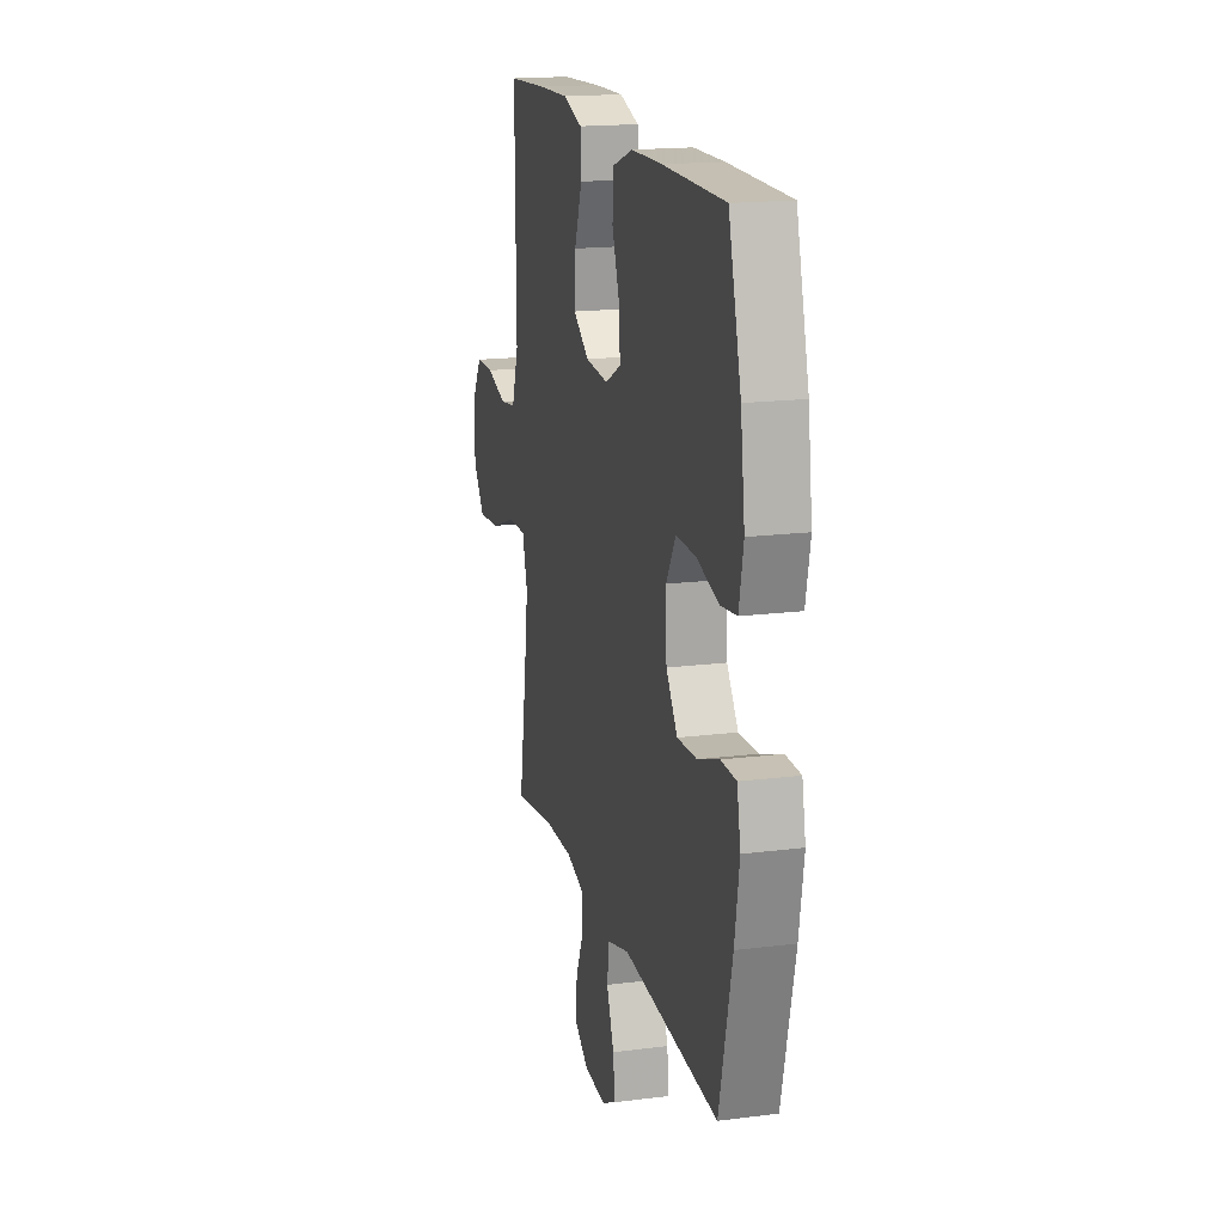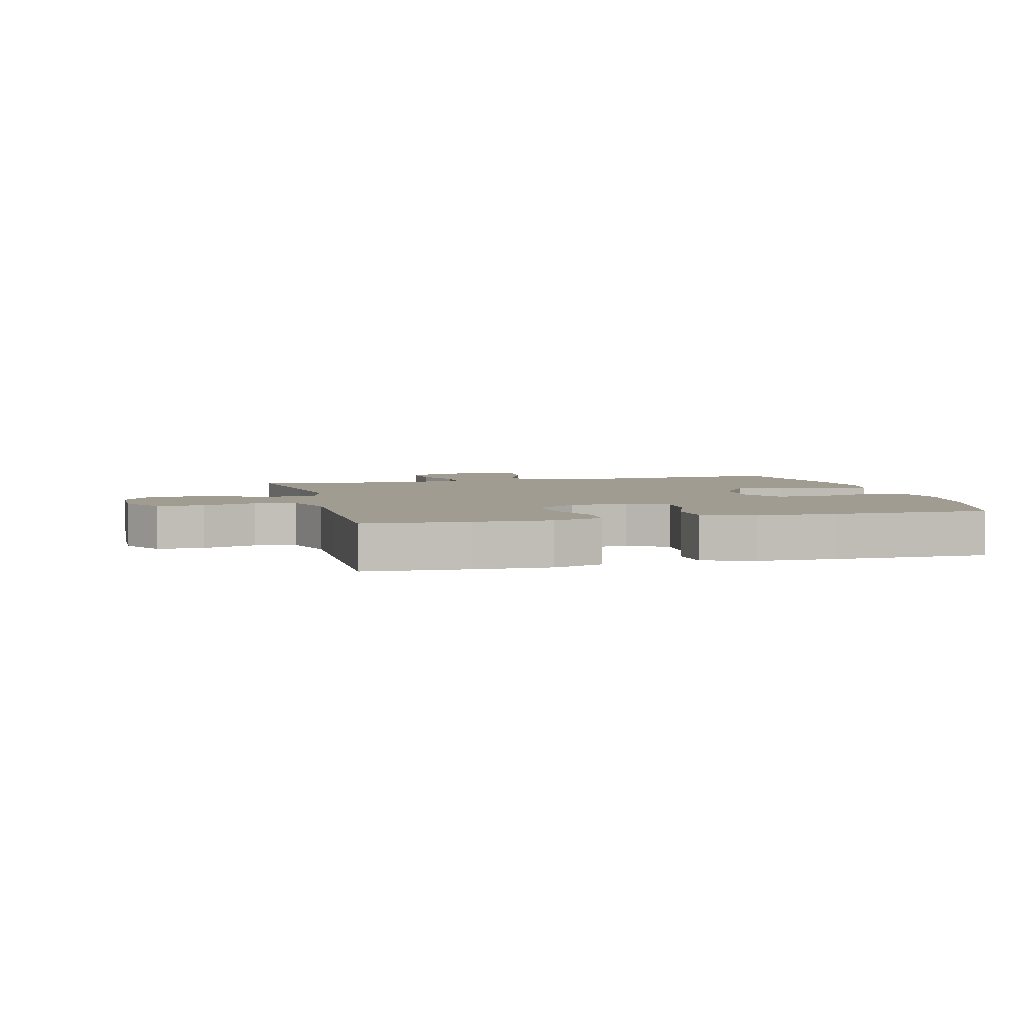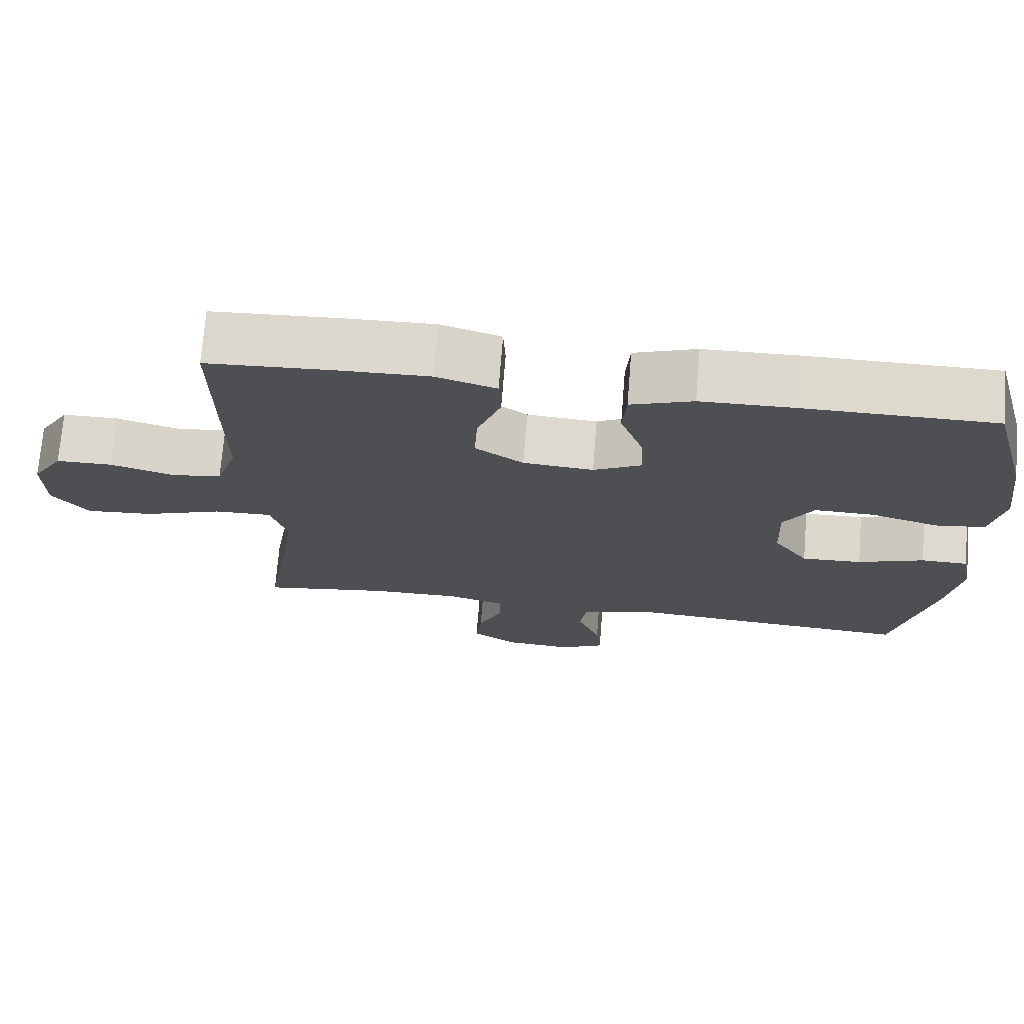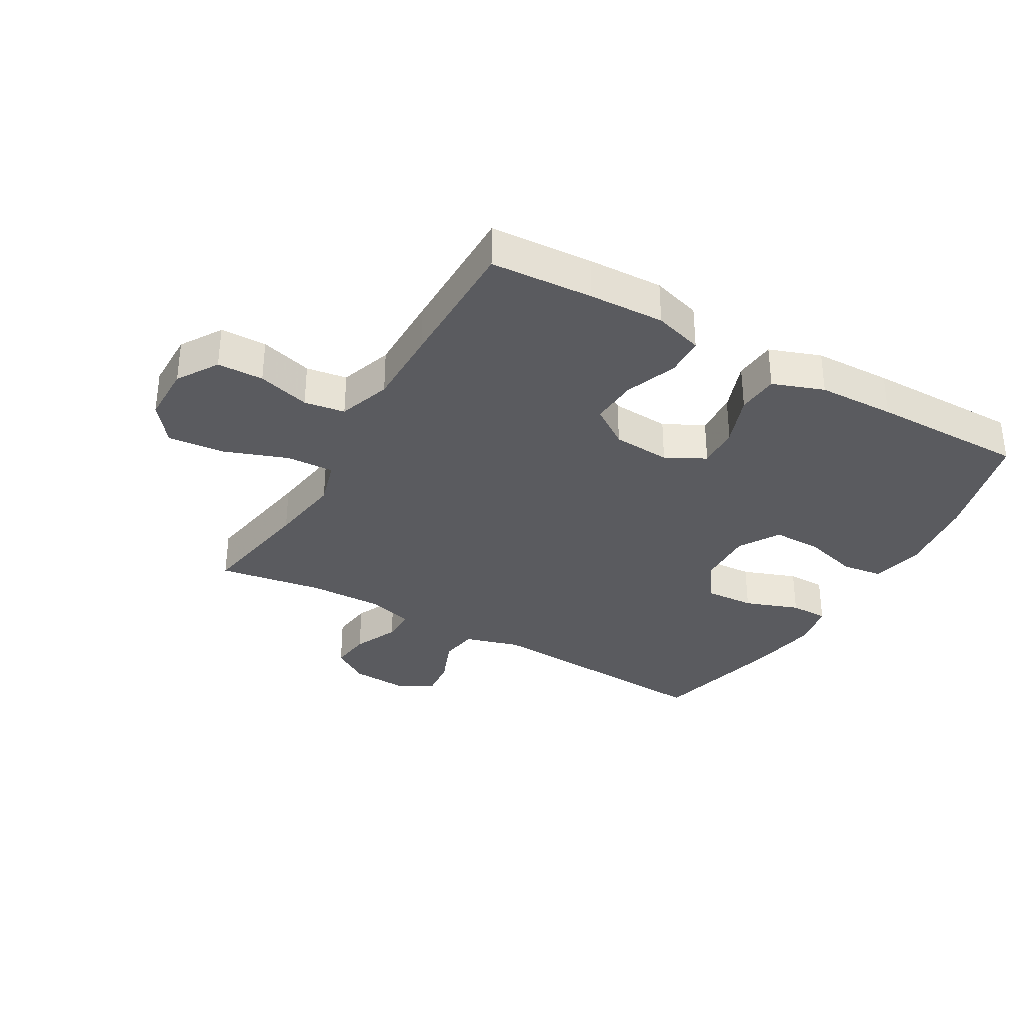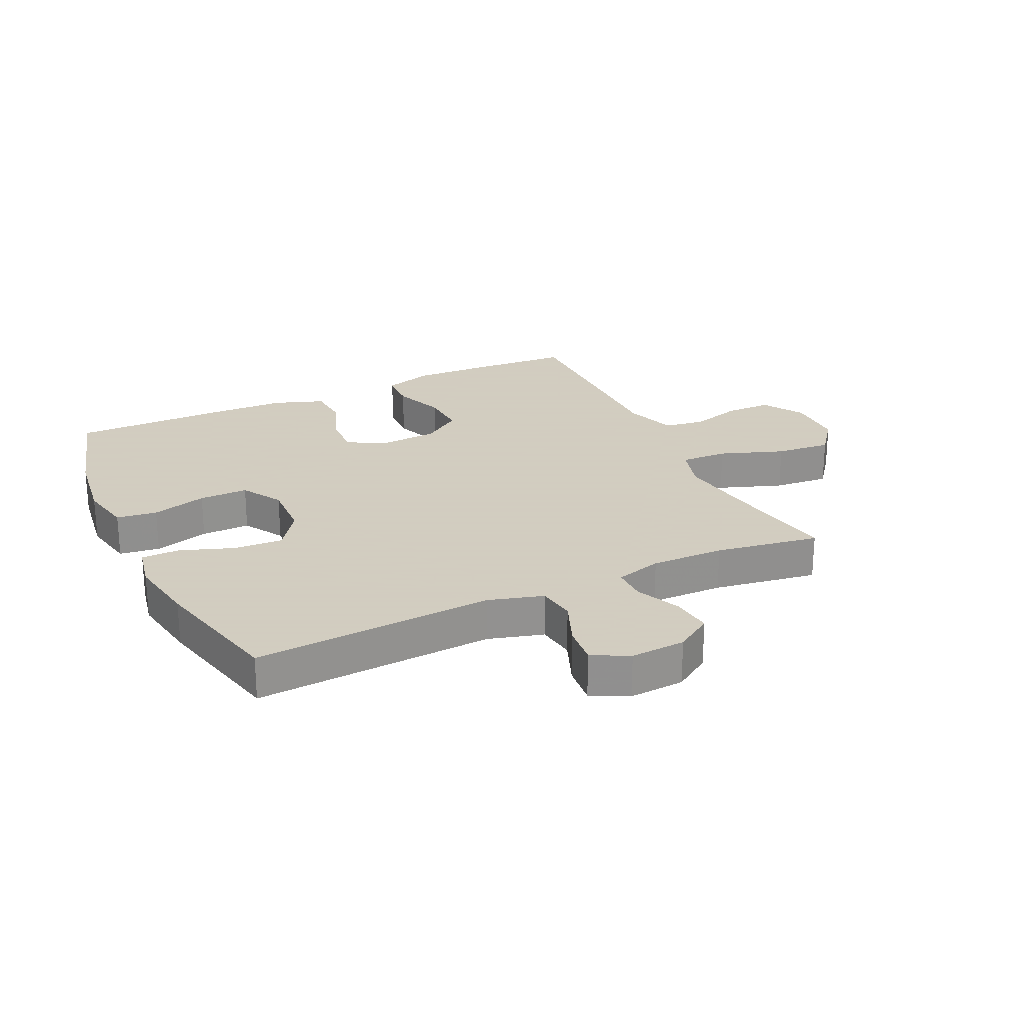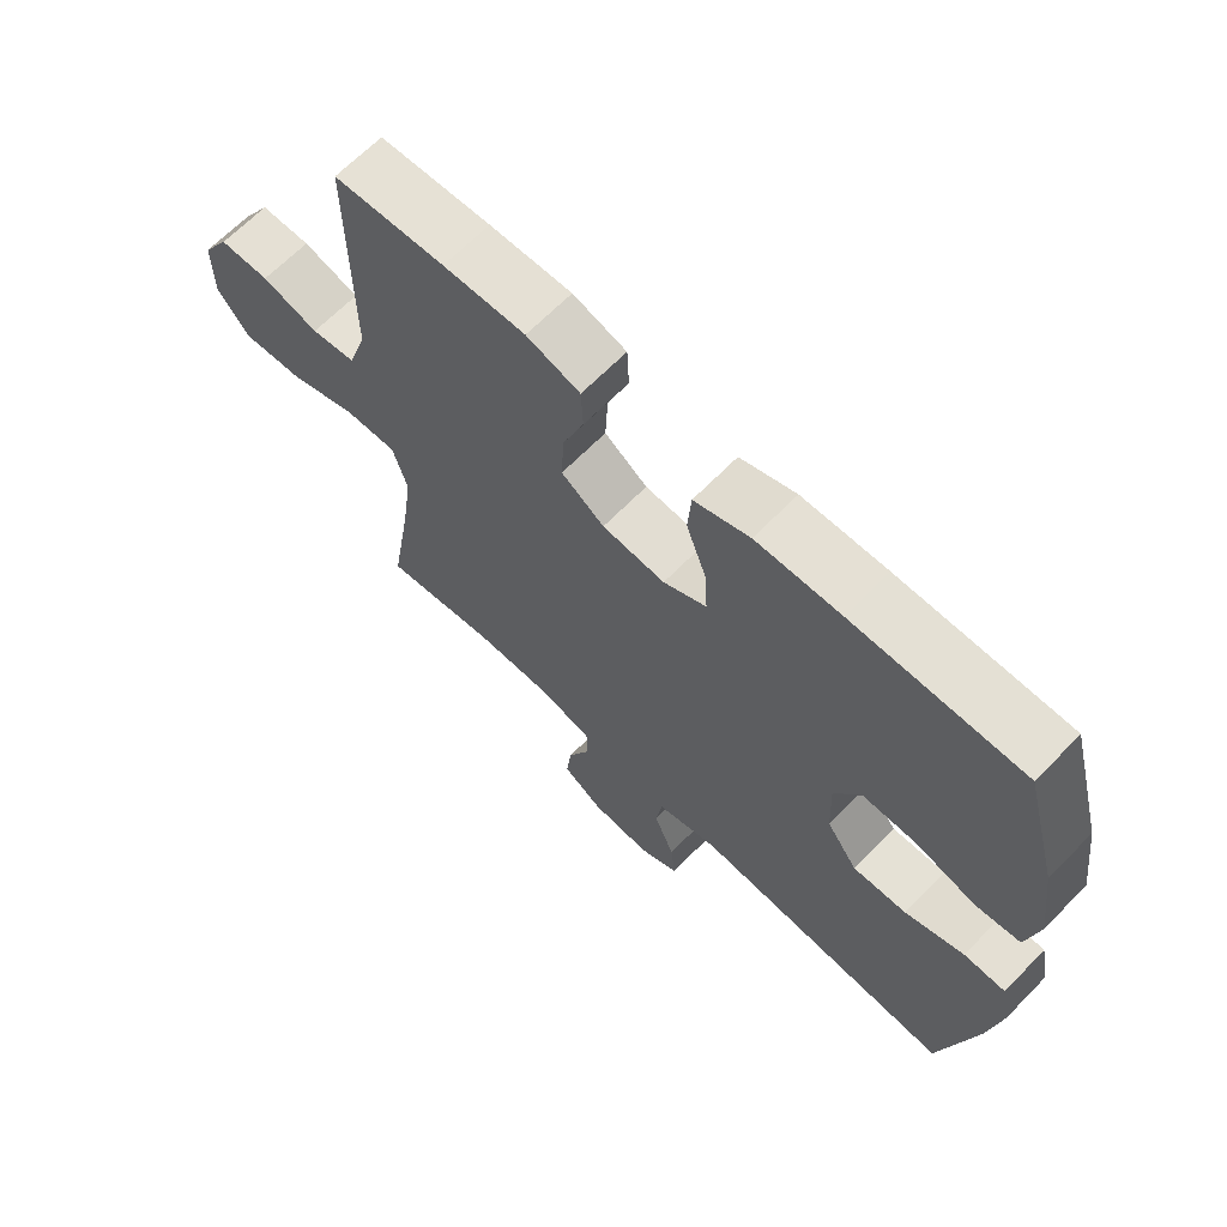
<metadata>
{"format":"obj","ext":"obj","renderer":"f3d","projection":"perspective","resolution":1024,"background":"white","views":[{"elev":17.6,"azim":76.0,"up":"+Z"},{"elev":4.3,"azim":-14.3,"up":"+Y"},{"elev":72.0,"azim":4.6,"up":"+Z"},{"elev":-33.3,"azim":-29.9,"up":"+Y"},{"elev":24.3,"azim":154.7,"up":"+Y"},{"elev":66.0,"azim":44.3,"up":"+Z"}]}
</metadata>
<code>
v 0.5 0.07 -0.5
v 0.103 0.07 -0.474
v 0.012 0.07 -0.5
v 0.003 0.07 -0.563
v 0.034 0.07 -0.641
v 0.041 0.07 -0.707
v -0.019 0.07 -0.738
v -0.11 0.07 -0.732
v -0.171 0.07 -0.692
v -0.163 0.07 -0.624
v -0.13 0.07 -0.55
v -0.13 0.07 -0.493
v -0.207 0.07 -0.471
v -0.328 0.07 -0.473
v -0.5 0.07 -0.5
v -0.467 0.07 -0.304
v -0.45 0.07 -0.183
v -0.472 0.07 -0.107
v -0.55 0.07 -0.11
v -0.656 0.07 -0.148
v -0.748 0.07 -0.156
v -0.797 0.07 -0.093
v -0.798 0.07 0.003
v -0.756 0.07 0.071
v -0.68 0.07 0.072
v -0.594 0.07 0.047
v -0.527 0.07 0.057
v -0.498 0.07 0.144
v -0.499 0.07 0.275
v -0.5 0.07 0.5
v -0.332 0.07 0.51
v -0.208 0.07 0.514
v -0.127 0.07 0.489
v -0.124 0.07 0.424
v -0.156 0.07 0.338
v -0.16 0.07 0.26
v -0.095 0.07 0.215
v 0 0.07 0.208
v 0.065 0.07 0.242
v 0.061 0.07 0.313
v 0.03 0.07 0.398
v 0.035 0.07 0.467
v 0.119 0.07 0.497
v 0.246 0.07 0.5
v 0.5 0.07 0.5
v 0.552 0.07 0.311
v 0.57 0.07 0.179
v 0.552 0.07 0.091
v 0.485 0.07 0.082
v 0.394 0.07 0.108
v 0.313 0.07 0.109
v 0.273 0.07 0.042
v 0.277 0.07 -0.054
v 0.324 0.07 -0.12
v 0.405 0.07 -0.116
v 0.494 0.07 -0.084
v 0.557 0.07 -0.085
v 0.572 0.07 -0.159
v 0.553 0.07 -0.275
v 0.5 0 -0.5
v 0.103 0 -0.474
v 0.012 0 -0.5
v 0.003 0 -0.563
v 0.034 0 -0.641
v 0.041 0 -0.707
v -0.019 0 -0.738
v -0.11 0 -0.732
v -0.171 0 -0.692
v -0.163 0 -0.624
v -0.13 0 -0.55
v -0.13 0 -0.493
v -0.207 0 -0.471
v -0.328 0 -0.473
v -0.5 0 -0.5
v -0.467 0 -0.304
v -0.45 0 -0.183
v -0.472 0 -0.107
v -0.55 0 -0.11
v -0.656 0 -0.148
v -0.748 0 -0.156
v -0.797 0 -0.093
v -0.798 0 0.003
v -0.756 0 0.071
v -0.68 0 0.072
v -0.594 0 0.047
v -0.527 0 0.057
v -0.498 0 0.144
v -0.499 0 0.275
v -0.5 0 0.5
v -0.332 0 0.51
v -0.208 0 0.514
v -0.127 0 0.489
v -0.124 0 0.424
v -0.156 0 0.338
v -0.16 0 0.26
v -0.095 0 0.215
v 0 0 0.208
v 0.065 0 0.242
v 0.061 0 0.313
v 0.03 0 0.398
v 0.035 0 0.467
v 0.119 0 0.497
v 0.246 0 0.5
v 0.5 0 0.5
v 0.552 0 0.311
v 0.57 0 0.179
v 0.552 0 0.091
v 0.485 0 0.082
v 0.394 0 0.108
v 0.313 0 0.109
v 0.273 0 0.042
v 0.277 0 -0.054
v 0.324 0 -0.12
v 0.405 0 -0.116
v 0.494 0 -0.084
v 0.557 0 -0.085
v 0.572 0 -0.159
v 0.553 0 -0.275
f 59 1 2
f 58 59 2
f 57 58 2
f 56 57 2
f 55 56 2
f 54 55 2 3
f 53 54 3
f 52 53 3
f 48 49 50
f 47 48 50
f 46 47 50
f 45 46 50
f 44 45 50
f 43 44 50
f 42 43 50
f 41 42 50
f 40 41 50
f 39 40 50 51
f 38 39 51 52
f 33 34 35
f 32 33 35
f 31 32 35
f 30 31 35
f 29 30 35
f 28 29 35
f 27 28 35 36
f 24 25 26
f 23 24 26
f 22 23 26
f 21 22 26
f 20 21 26
f 19 20 26
f 18 19 26 27
f 14 15 16
f 13 14 16 17
f 12 13 17 18
f 9 10 11
f 8 9 11
f 7 8 11
f 6 7 11
f 5 6 11
f 4 5 11
f 3 4 11 12
f 12 18 27
f 3 12 27
f 52 3 27
f 38 52 27
f 37 38 27
f 27 36 37
f 61 60 118
f 61 118 117
f 61 117 116
f 61 116 115
f 61 115 114
f 62 61 114 113
f 62 113 112
f 62 112 111
f 109 108 107
f 109 107 106
f 109 106 105
f 109 105 104
f 109 104 103
f 109 103 102
f 109 102 101
f 109 101 100
f 109 100 99
f 110 109 99 98
f 111 110 98 97
f 94 93 92
f 94 92 91
f 94 91 90
f 94 90 89
f 94 89 88
f 94 88 87
f 95 94 87 86
f 85 84 83
f 85 83 82
f 85 82 81
f 85 81 80
f 85 80 79
f 85 79 78
f 86 85 78 77
f 75 74 73
f 76 75 73 72
f 77 76 72 71
f 70 69 68
f 70 68 67
f 70 67 66
f 70 66 65
f 70 65 64
f 70 64 63
f 71 70 63 62
f 86 77 71
f 86 71 62
f 86 62 111
f 86 111 97
f 86 97 96
f 96 95 86
f 1 60 61 2
f 2 61 62 3
f 3 62 63 4
f 4 63 64 5
f 5 64 65 6
f 6 65 66 7
f 7 66 67 8
f 8 67 68 9
f 9 68 69 10
f 10 69 70 11
f 11 70 71 12
f 12 71 72 13
f 13 72 73 14
f 14 73 74 15
f 15 74 75 16
f 16 75 76 17
f 17 76 77 18
f 18 77 78 19
f 19 78 79 20
f 20 79 80 21
f 21 80 81 22
f 22 81 82 23
f 23 82 83 24
f 24 83 84 25
f 25 84 85 26
f 26 85 86 27
f 27 86 87 28
f 28 87 88 29
f 29 88 89 30
f 30 89 90 31
f 31 90 91 32
f 32 91 92 33
f 33 92 93 34
f 34 93 94 35
f 35 94 95 36
f 36 95 96 37
f 37 96 97 38
f 38 97 98 39
f 39 98 99 40
f 40 99 100 41
f 41 100 101 42
f 42 101 102 43
f 43 102 103 44
f 44 103 104 45
f 45 104 105 46
f 46 105 106 47
f 47 106 107 48
f 48 107 108 49
f 49 108 109 50
f 50 109 110 51
f 51 110 111 52
f 52 111 112 53
f 53 112 113 54
f 54 113 114 55
f 55 114 115 56
f 56 115 116 57
f 57 116 117 58
f 58 117 118 59
f 59 118 60 1

</code>
